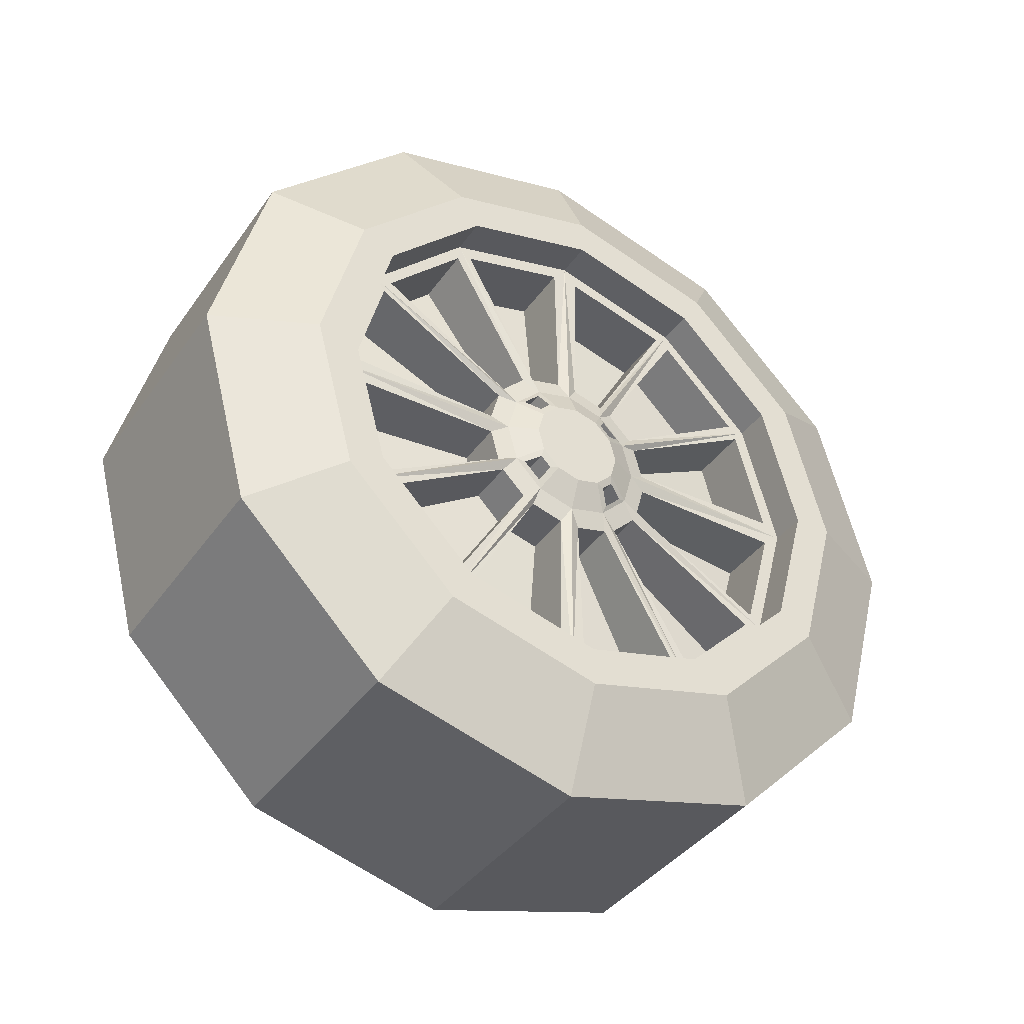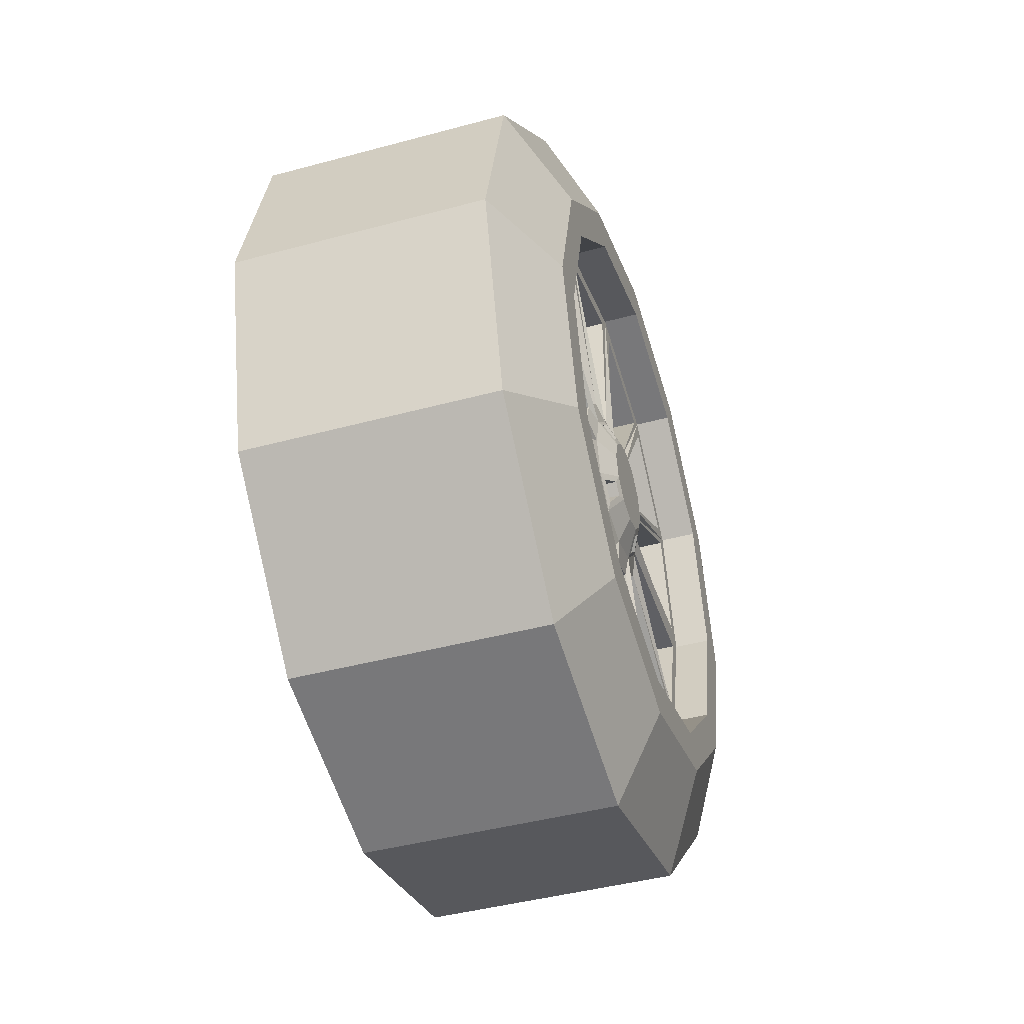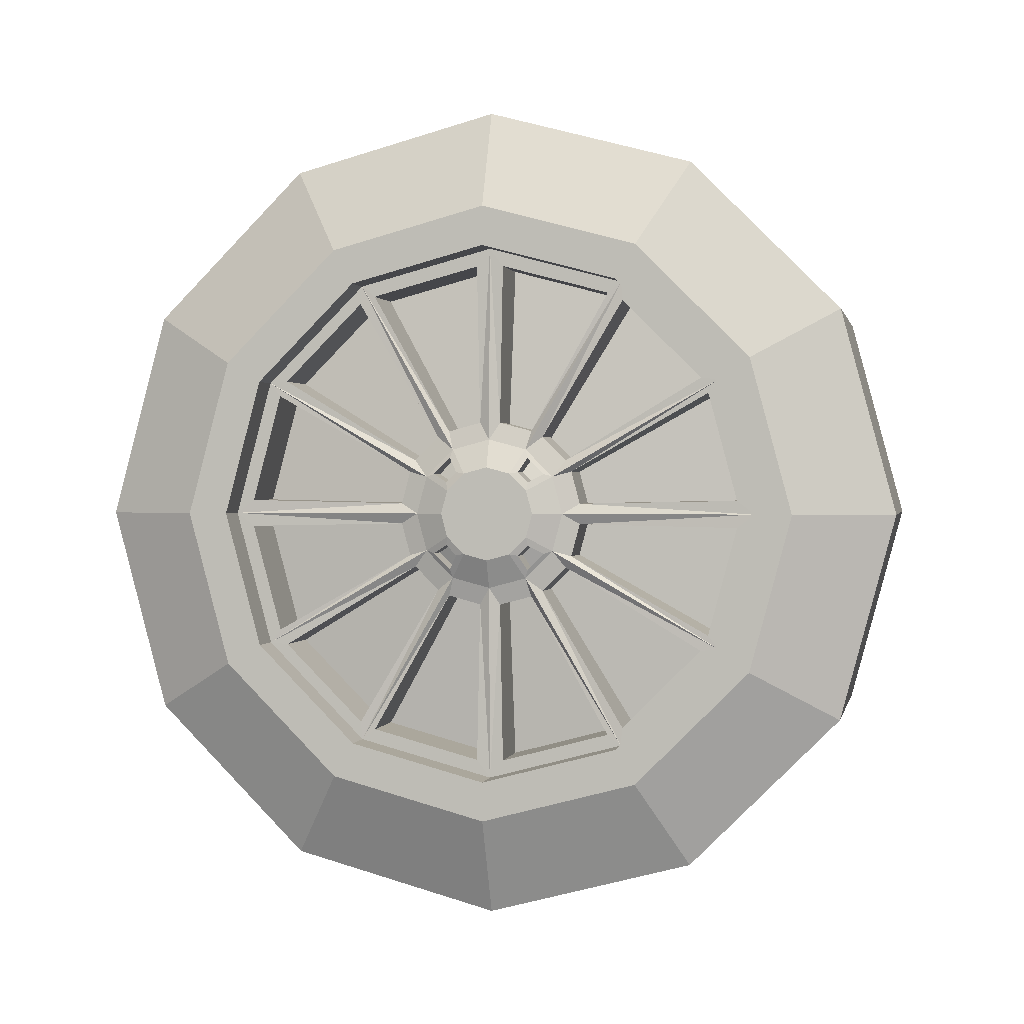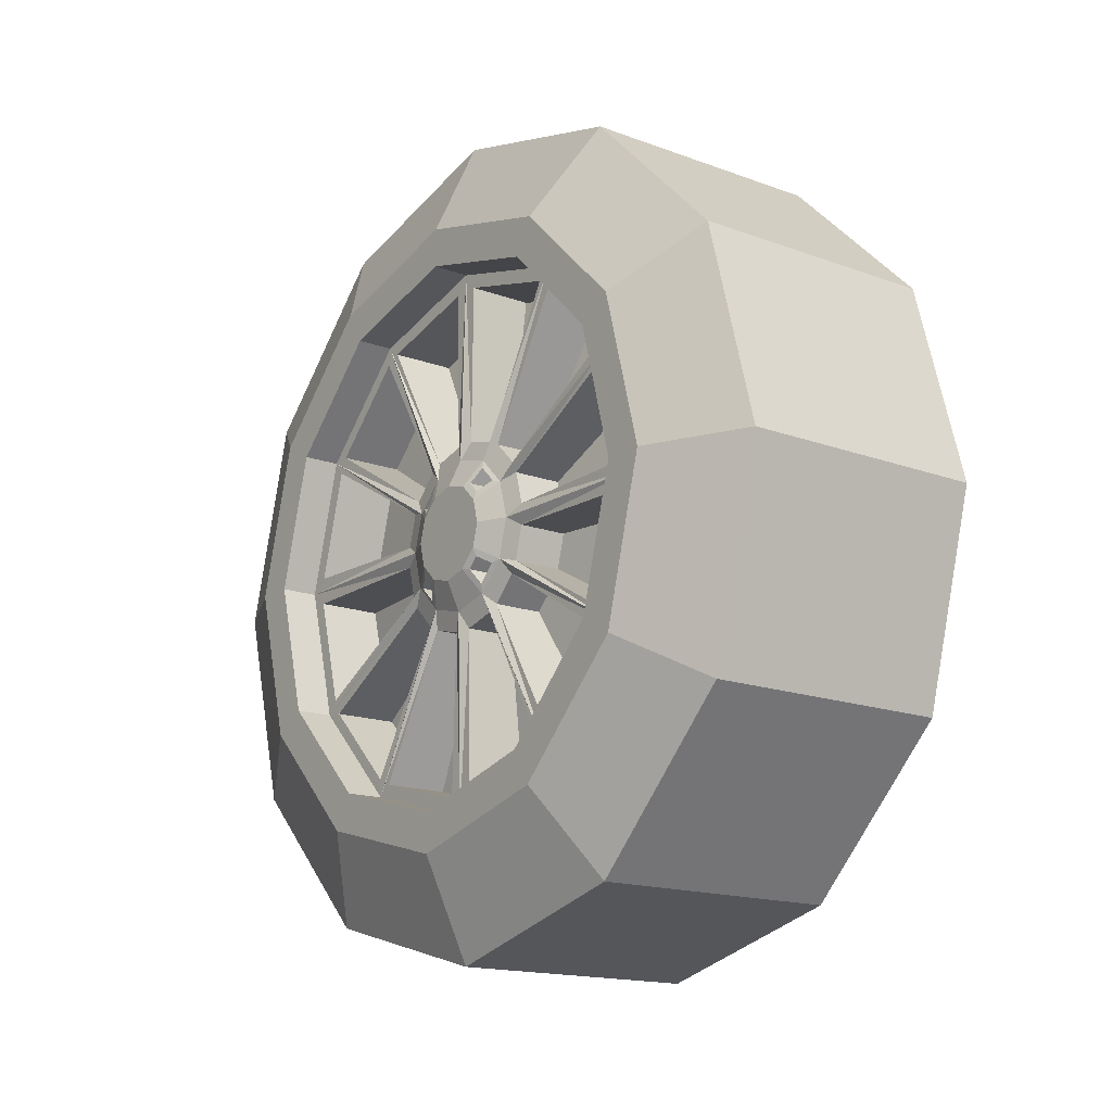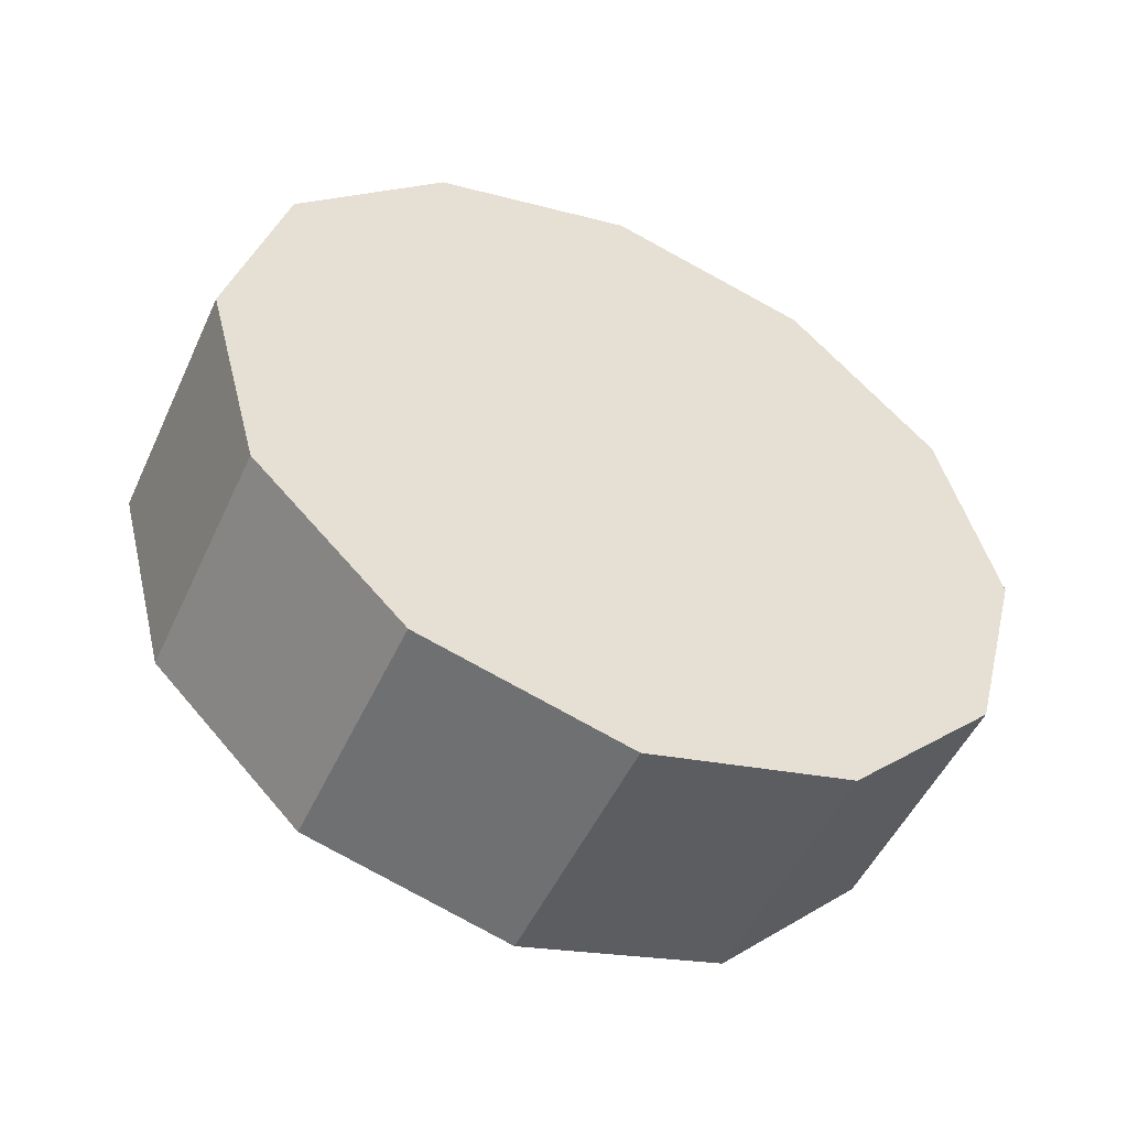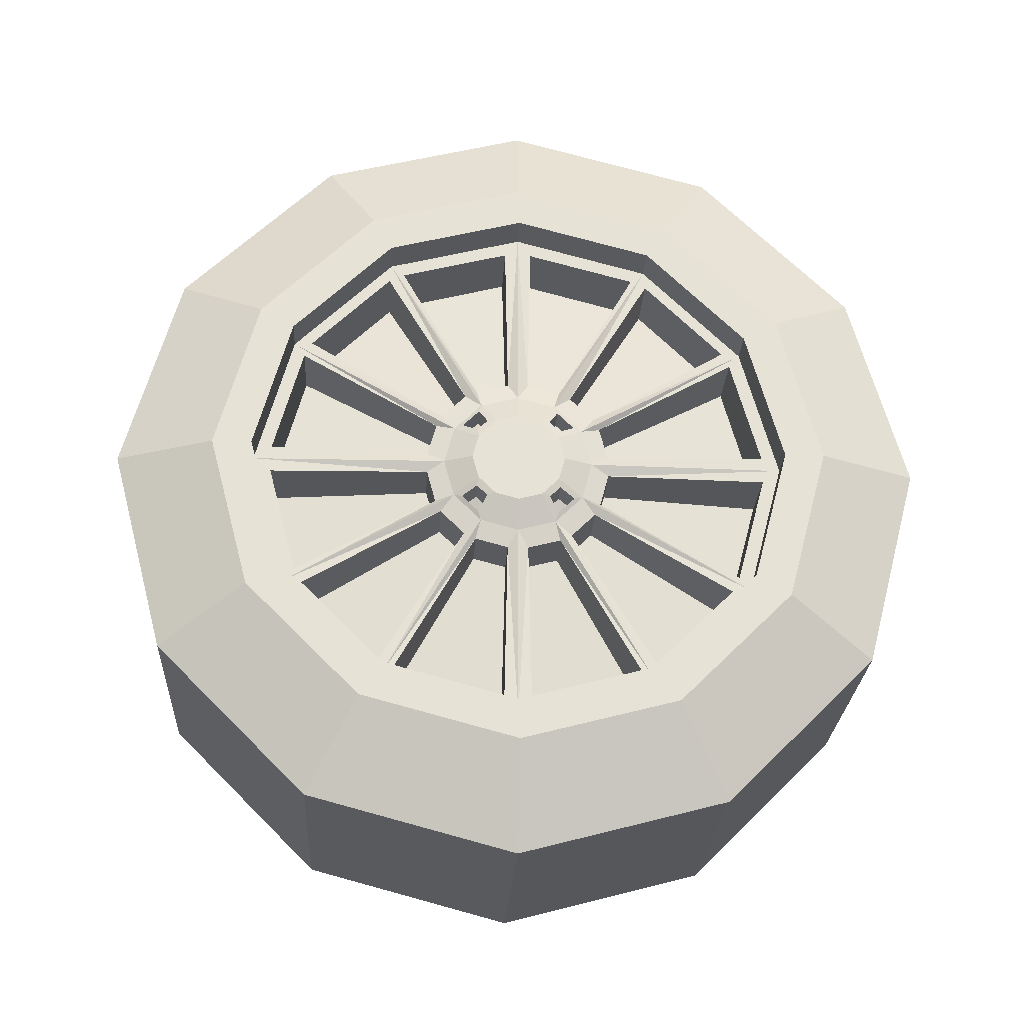
<metadata>
{"format":"obj","ext":"obj","renderer":"f3d","projection":"perspective","resolution":1024,"background":"white","views":[{"elev":-39.0,"azim":58.5,"up":"+Z"},{"elev":-43.8,"azim":17.6,"up":"+Z"},{"elev":0.9,"azim":101.6,"up":"+Y"},{"elev":-16.1,"azim":142.7,"up":"+Z"},{"elev":-51.0,"azim":-114.4,"up":"+Z"},{"elev":-25.7,"azim":86.9,"up":"+Z"}]}
</metadata>
<code>
o NormalCar1_FrontLeftWheel_Cube.002
v 71.42 112.1 -32.15
v 90.84 112.1 -32.15
v 71.42 116.3 -16.44
v 90.84 116.3 -16.44
v 71.42 127.8 -4.934
v 90.84 127.8 -4.934
v 71.42 143.5 -0.7236
v 90.84 143.5 -0.7236
v 71.42 159.2 -4.934
v 90.84 159.2 -4.934
v 71.42 170.7 -16.44
v 90.84 170.7 -16.44
v 71.42 174.9 -32.15
v 90.84 174.9 -32.15
v 71.42 170.7 -47.86
v 90.84 170.7 -47.86
v 71.42 159.2 -59.37
v 90.84 159.2 -59.37
v 71.42 143.5 -63.58
v 90.84 143.5 -63.58
v 71.42 127.8 -59.37
v 90.84 127.8 -59.37
v 71.42 116.3 -47.86
v 90.84 116.3 -47.86
v 94.33 122.9 -20.25
v 94.33 119.7 -32.15
v 94.33 131.6 -11.54
v 94.33 143.5 -8.355
v 94.33 155.4 -11.54
v 94.33 164.1 -20.25
v 94.33 167.3 -32.15
v 94.33 164.1 -44.05
v 94.33 155.4 -52.76
v 94.33 143.5 -55.95
v 94.33 131.6 -52.76
v 94.33 122.9 -44.05
v 94.33 125.5 -21.76
v 94.33 122.7 -32.15
v 94.33 133.1 -14.16
v 94.33 143.5 -11.38
v 94.33 153.9 -14.16
v 94.33 161.5 -21.76
v 94.33 164.3 -32.15
v 94.33 161.5 -42.54
v 94.33 153.9 -50.14
v 94.33 143.5 -52.92
v 94.33 133.1 -50.14
v 94.33 125.5 -42.54
v 91.49 125.5 -21.76
v 91.49 122.7 -32.15
v 91.49 133.1 -14.16
v 91.49 143.5 -11.38
v 91.49 153.9 -14.16
v 91.49 161.5 -21.76
v 91.49 164.3 -32.15
v 91.49 161.5 -42.54
v 91.49 153.9 -50.14
v 91.49 143.5 -52.92
v 91.49 133.1 -50.14
v 91.49 125.5 -42.54
v 91.82 138.5 -29.24
v 91.82 137.7 -32.15
v 91.82 140.6 -27.11
v 91.82 143.5 -26.33
v 91.82 146.4 -27.11
v 91.82 148.5 -29.24
v 91.82 149.3 -32.15
v 91.82 148.5 -35.06
v 91.82 146.4 -37.19
v 91.82 143.5 -37.97
v 91.82 140.6 -37.19
v 91.82 138.5 -35.06
v 92.81 140.4 -30.34
v 92.81 139.9 -32.15
v 92.81 141.7 -29.01
v 92.81 143.5 -28.52
v 92.81 145.3 -29.01
v 92.81 146.6 -30.34
v 92.81 147.1 -32.15
v 92.81 146.6 -33.97
v 92.81 145.3 -35.29
v 92.81 143.5 -35.78
v 92.81 141.7 -35.29
v 92.81 140.4 -33.97
v 91.49 162.9 -31.11
v 91.49 160.7 -22.8
v 91.42 150.7 -31.35
v 91.42 150 -28.85
v 91.49 160.7 -41.5
v 91.49 162.9 -33.19
v 91.42 150 -35.45
v 91.42 150.7 -32.95
v 91.49 154 -48.75
v 91.49 160.1 -42.67
v 91.42 147.7 -38.18
v 91.42 149.5 -36.35
v 91.49 144.5 -51.55
v 91.49 152.9 -49.33
v 91.42 144.3 -39.3
v 91.42 146.8 -38.63
v 91.49 126.9 -42.67
v 91.49 133 -48.75
v 91.42 137.5 -36.35
v 91.42 139.3 -38.18
v 91.49 134.2 -49.33
v 91.49 142.5 -51.55
v 91.42 140.2 -38.63
v 91.42 142.7 -39.3
v 91.49 124.1 -33.19
v 91.49 126.3 -41.5
v 91.42 136.4 -32.95
v 91.42 137 -35.45
v 91.49 126.3 -22.8
v 91.49 124.1 -31.11
v 91.42 137 -28.85
v 91.42 136.4 -31.35
v 91.49 133 -15.55
v 91.49 126.9 -21.63
v 91.42 139.3 -26.12
v 91.42 137.5 -27.95
v 91.49 142.5 -12.75
v 91.49 134.2 -14.97
v 91.42 142.7 -25
v 91.42 140.2 -25.68
v 91.49 152.9 -14.97
v 91.49 144.5 -12.75
v 91.42 146.8 -25.68
v 91.42 144.3 -25
v 91.49 160.1 -21.63
v 91.49 154 -15.55
v 91.42 149.5 -27.95
v 91.42 147.7 -26.12
v 86.57 162.9 -31.11
v 86.57 160.7 -22.8
v 87.64 150.7 -31.35
v 87.64 150 -28.85
v 86.57 160.7 -41.5
v 86.57 162.9 -33.19
v 87.64 150 -35.45
v 87.64 150.7 -32.95
v 86.57 154 -48.75
v 86.57 160.1 -42.67
v 87.64 147.7 -38.18
v 87.64 149.5 -36.35
v 86.57 144.5 -51.55
v 86.57 152.9 -49.33
v 87.64 144.3 -39.3
v 87.64 146.8 -38.63
v 86.57 126.9 -42.67
v 86.57 133 -48.75
v 87.64 137.5 -36.35
v 87.64 139.3 -38.18
v 86.57 134.2 -49.33
v 86.57 142.5 -51.55
v 87.64 140.2 -38.63
v 87.64 142.7 -39.3
v 86.57 124.1 -33.19
v 86.57 126.3 -41.5
v 87.64 136.4 -32.95
v 87.64 137 -35.45
v 86.57 126.3 -22.8
v 86.57 124.1 -31.11
v 87.64 137 -28.85
v 87.64 136.4 -31.35
v 86.57 133 -15.55
v 86.57 126.9 -21.63
v 87.64 139.3 -26.12
v 87.64 137.5 -27.95
v 86.57 142.5 -12.75
v 86.57 134.2 -14.97
v 87.64 142.7 -25
v 87.64 140.2 -25.68
v 86.57 152.9 -14.97
v 86.57 144.5 -12.75
v 87.64 146.8 -25.68
v 87.64 144.3 -25
v 86.57 160.1 -21.63
v 86.57 154 -15.55
v 87.64 149.5 -27.95
v 87.64 147.7 -26.12
v 92.02 147.9 -29.03
v 92.02 146.6 -27.76
v 92.62 146.8 -29.69
v 92.62 146 -28.89
v 92.02 140.4 -27.76
v 92.02 139.1 -29.03
v 92.62 141 -28.89
v 92.62 140.2 -29.69
v 92.02 139.1 -35.27
v 92.02 140.4 -36.55
v 92.62 140.2 -34.61
v 92.62 141 -35.41
v 92.02 146.6 -36.55
v 92.02 147.9 -35.27
v 92.62 146 -35.41
v 92.62 146.8 -34.61
v 89.96 147.9 -29.03
v 89.96 146.6 -27.76
v 90.56 146.8 -29.69
v 90.56 146 -28.89
v 89.96 140.4 -27.76
v 89.96 139.1 -29.03
v 90.56 141 -28.89
v 90.56 140.2 -29.69
v 89.96 139.1 -35.27
v 89.96 140.4 -36.55
v 90.56 140.2 -34.61
v 90.56 141 -35.41
v 89.96 146.6 -36.55
v 89.96 147.9 -35.27
v 90.56 146 -35.41
v 90.56 146.8 -34.61
f 2 3 1
f 4 5 3
f 6 7 5
f 8 9 7
f 10 11 9
f 12 13 11
f 14 15 13
f 16 17 15
f 18 19 17
f 20 21 19
f 12 31 14
f 22 23 21
f 24 1 23
f 3 7 15
f 30 43 31
f 10 30 12
f 10 28 29
f 24 26 2
f 4 26 25
f 6 28 8
f 24 35 36
f 4 27 6
f 22 34 35
f 18 34 20
f 16 33 18
f 16 31 32
f 45 58 46
f 27 40 28
f 34 47 35
f 32 43 44
f 28 41 29
f 35 48 36
f 25 38 37
f 33 44 45
f 29 42 30
f 36 38 26
f 27 37 39
f 33 46 34
f 42 55 43
f 39 52 40
f 46 59 47
f 43 56 44
f 40 53 41
f 47 60 48
f 38 49 37
f 44 57 45
f 41 54 42
f 48 50 38
f 37 51 39
f 133 136 135
f 138 139 137
f 142 143 141
f 145 148 147
f 150 151 149
f 154 155 153
f 157 160 159
f 162 163 161
f 166 167 165
f 169 172 171
f 174 175 173
f 178 179 177
f 198 199 197
f 201 204 203
f 205 208 207
f 209 212 211
f 2 4 3
f 4 6 5
f 6 8 7
f 8 10 9
f 10 12 11
f 12 14 13
f 14 16 15
f 16 18 17
f 18 20 19
f 20 22 21
f 12 30 31
f 22 24 23
f 24 2 1
f 23 1 3
f 3 5 7
f 7 9 15
f 9 11 15
f 11 13 15
f 15 17 19
f 19 21 15
f 21 23 15
f 23 3 15
f 30 42 43
f 10 29 30
f 10 8 28
f 24 36 26
f 4 2 26
f 6 27 28
f 24 22 35
f 4 25 27
f 22 20 34
f 18 33 34
f 16 32 33
f 16 14 31
f 45 57 58
f 27 39 40
f 34 46 47
f 32 31 43
f 28 40 41
f 35 47 48
f 25 26 38
f 33 32 44
f 29 41 42
f 36 48 38
f 27 25 37
f 33 45 46
f 42 54 55
f 39 51 52
f 46 58 59
f 43 55 56
f 40 52 53
f 47 59 60
f 38 50 49
f 44 56 57
f 41 53 54
f 48 60 50
f 37 49 51
f 133 134 136
f 138 140 139
f 142 144 143
f 145 146 148
f 150 152 151
f 154 156 155
f 157 158 160
f 162 164 163
f 166 168 167
f 169 170 172
f 174 176 175
f 178 180 179
f 198 200 199
f 201 202 204
f 205 206 208
f 209 210 212
f 51 119 63
f 62 84 74
f 57 100 98
f 54 85 55
f 63 123 124
f 59 107 71
f 68 92 67
f 52 128 126
f 72 104 71
f 61 116 62
f 57 95 69
f 66 132 65
f 72 111 112
f 83 79 75
f 73 186 61
f 70 81 82
f 66 79 67
f 63 76 64
f 71 82 83
f 68 79 80
f 64 77 65
f 84 189 191
f 62 73 61
f 80 194 68
f 66 182 181
f 87 136 88
f 55 87 67
f 66 87 88
f 54 88 86
f 107 156 108
f 55 92 90
f 56 90 89
f 56 91 68
f 127 176 128
f 56 96 94
f 69 96 68
f 56 93 57
f 97 147 99
f 69 99 100
f 57 97 58
f 58 99 70
f 86 133 85
f 59 101 60
f 59 104 102
f 60 103 72
f 117 167 119
f 58 108 106
f 71 108 70
f 59 106 105
f 106 153 105
f 60 112 110
f 60 109 50
f 50 111 62
f 126 173 125
f 49 114 113
f 49 115 61
f 50 116 114
f 98 148 146
f 61 119 120
f 49 120 118
f 51 118 117
f 118 168 166
f 51 124 122
f 51 121 52
f 52 123 64
f 99 148 100
f 65 128 64
f 53 126 125
f 53 127 65
f 120 167 168
f 53 129 54
f 54 131 66
f 53 132 130
f 126 176 174
f 106 156 154
f 86 136 134
f 114 161 113
f 125 175 127
f 94 141 93
f 105 155 107
f 85 135 87
f 115 164 116
f 95 144 96
f 113 163 115
f 93 143 95
f 122 169 121
f 102 149 101
f 114 164 162
f 94 144 142
f 123 172 124
f 103 152 104
f 122 172 170
f 102 152 150
f 130 177 129
f 110 157 109
f 121 171 123
f 90 137 89
f 101 151 103
f 131 180 132
f 111 160 112
f 91 140 92
f 129 179 131
f 110 160 158
f 90 140 138
f 118 165 117
f 130 180 178
f 98 145 97
f 109 159 111
f 89 139 91
f 182 197 181
f 78 181 183
f 77 182 65
f 78 184 77
f 194 212 210
f 73 187 188
f 61 185 63
f 75 185 187
f 190 208 206
f 83 191 192
f 83 190 71
f 72 190 189
f 193 211 195
f 80 195 196
f 69 194 193
f 81 193 195
f 186 201 185
f 183 200 184
f 190 205 189
f 187 204 188
f 194 209 193
f 181 199 183
f 191 208 192
f 186 204 202
f 195 212 196
f 182 200 198
f 189 207 191
f 185 203 187
f 51 117 119
f 62 72 84
f 57 69 100
f 54 86 85
f 63 64 123
f 59 105 107
f 68 91 92
f 52 64 128
f 72 103 104
f 61 115 116
f 57 93 95
f 66 131 132
f 72 62 111
f 75 73 74
f 74 84 83
f 83 82 81
f 81 80 83
f 80 79 83
f 79 78 75
f 78 77 75
f 77 76 75
f 75 74 83
f 73 188 186
f 70 69 81
f 66 78 79
f 63 75 76
f 71 70 82
f 68 67 79
f 64 76 77
f 84 72 189
f 62 74 73
f 80 196 194
f 66 65 182
f 87 135 136
f 55 85 87
f 66 67 87
f 54 66 88
f 107 155 156
f 55 67 92
f 56 55 90
f 56 89 91
f 127 175 176
f 56 68 96
f 69 95 96
f 56 94 93
f 97 145 147
f 69 70 99
f 57 98 97
f 58 97 99
f 86 134 133
f 59 102 101
f 59 71 104
f 60 101 103
f 117 165 167
f 58 70 108
f 71 107 108
f 59 58 106
f 106 154 153
f 60 72 112
f 60 110 109
f 50 109 111
f 126 174 173
f 49 50 114
f 49 113 115
f 50 62 116
f 98 100 148
f 61 63 119
f 49 61 120
f 51 49 118
f 118 120 168
f 51 63 124
f 51 122 121
f 52 121 123
f 99 147 148
f 65 127 128
f 53 52 126
f 53 125 127
f 120 119 167
f 53 130 129
f 54 129 131
f 53 65 132
f 126 128 176
f 106 108 156
f 86 88 136
f 114 162 161
f 125 173 175
f 94 142 141
f 105 153 155
f 85 133 135
f 115 163 164
f 95 143 144
f 113 161 163
f 93 141 143
f 122 170 169
f 102 150 149
f 114 116 164
f 94 96 144
f 123 171 172
f 103 151 152
f 122 124 172
f 102 104 152
f 130 178 177
f 110 158 157
f 121 169 171
f 90 138 137
f 101 149 151
f 131 179 180
f 111 159 160
f 91 139 140
f 129 177 179
f 110 112 160
f 90 92 140
f 118 166 165
f 130 132 180
f 98 146 145
f 109 157 159
f 89 137 139
f 182 198 197
f 78 66 181
f 77 184 182
f 78 183 184
f 194 196 212
f 73 75 187
f 61 186 185
f 75 63 185
f 190 192 208
f 83 84 191
f 83 192 190
f 72 71 190
f 193 209 211
f 80 81 195
f 69 68 194
f 81 69 193
f 186 202 201
f 183 199 200
f 190 206 205
f 187 203 204
f 194 210 209
f 181 197 199
f 191 207 208
f 186 188 204
f 195 211 212
f 182 184 200
f 189 205 207
f 185 201 203

</code>
